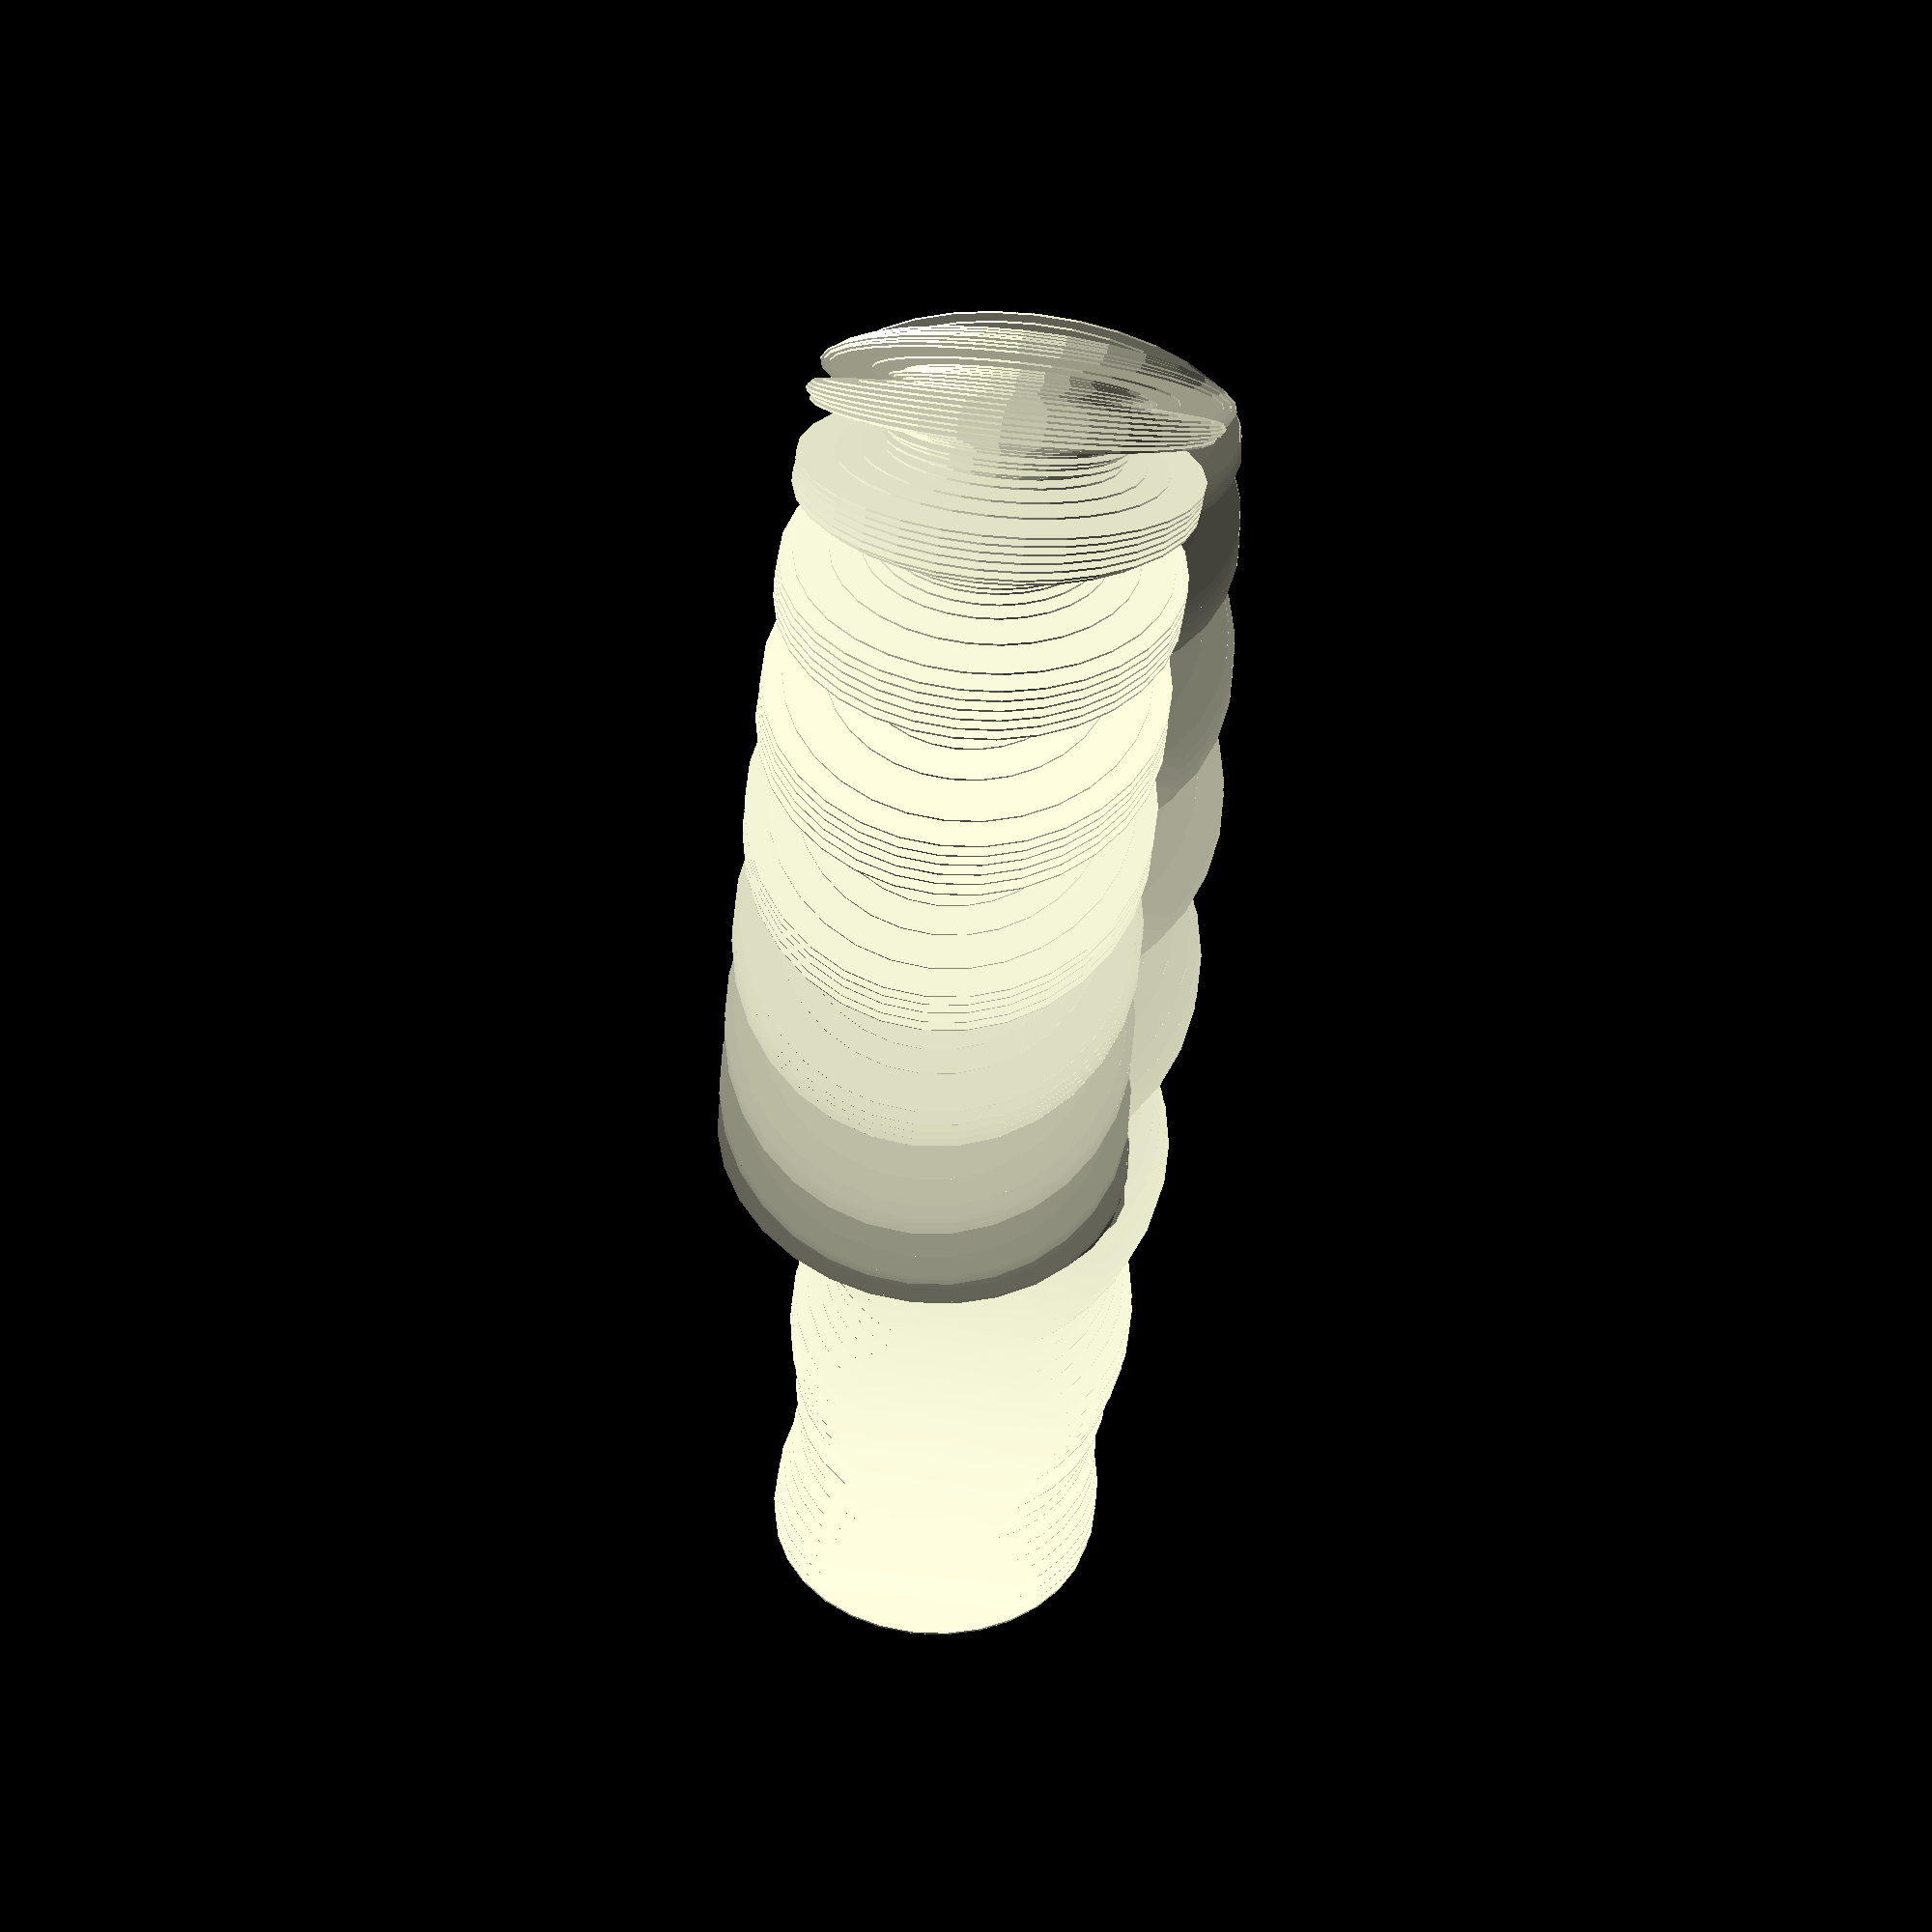
<openscad>


translate(v = [0, 0, 0]) {
	union() {
		rotate(a = 0.0000000000, v = [0, 1, 0]) {
			translate(v = [0, 0, 0.0000000000]) {
				cylinder(h = 0.5000000000, r = 36.1920641476, center = true);
			}
		}
		rotate(a = 1.0000000000, v = [0, 1, 0]) {
			translate(v = [0, 0, 0.5000000000]) {
				cylinder(h = 0.5000000000, r = 36.5144392636, center = true);
			}
		}
		rotate(a = 2.0000000000, v = [0, 1, 0]) {
			translate(v = [0, 0, 1.0000000000]) {
				cylinder(h = 0.5000000000, r = 36.8190022839, center = true);
			}
		}
		rotate(a = 3.0000000000, v = [0, 1, 0]) {
			translate(v = [0, 0, 1.5000000000]) {
				cylinder(h = 0.5000000000, r = 36.4299700549, center = true);
			}
		}
		rotate(a = 4.0000000000, v = [0, 1, 0]) {
			translate(v = [0, 0, 2.0000000000]) {
				cylinder(h = 0.5000000000, r = 36.5824714476, center = true);
			}
		}
		rotate(a = 5.0000000000, v = [0, 1, 0]) {
			translate(v = [0, 0, 2.5000000000]) {
				cylinder(h = 0.5000000000, r = 36.5610386722, center = true);
			}
		}
		rotate(a = 6.0000000000, v = [0, 1, 0]) {
			translate(v = [0, 0, 3.0000000000]) {
				cylinder(h = 0.5000000000, r = 36.2197879210, center = true);
			}
		}
		rotate(a = 7.0000000000, v = [0, 1, 0]) {
			translate(v = [0, 0, 3.5000000000]) {
				cylinder(h = 0.5000000000, r = 36.2172251302, center = true);
			}
		}
		rotate(a = 8.0000000000, v = [0, 1, 0]) {
			translate(v = [0, 0, 4.0000000000]) {
				cylinder(h = 0.5000000000, r = 36.0900536533, center = true);
			}
		}
		rotate(a = 9.0000000000, v = [0, 1, 0]) {
			translate(v = [0, 0, 4.5000000000]) {
				cylinder(h = 0.5000000000, r = 36.0110742041, center = true);
			}
		}
		rotate(a = 10.0000000000, v = [0, 1, 0]) {
			translate(v = [0, 0, 5.0000000000]) {
				cylinder(h = 0.5000000000, r = 35.5018641656, center = true);
			}
		}
		rotate(a = 11.0000000000, v = [0, 1, 0]) {
			translate(v = [0, 0, 5.5000000000]) {
				cylinder(h = 0.5000000000, r = 35.7253536863, center = true);
			}
		}
		rotate(a = 12.0000000000, v = [0, 1, 0]) {
			translate(v = [0, 0, 6.0000000000]) {
				cylinder(h = 0.5000000000, r = 35.6325690212, center = true);
			}
		}
		rotate(a = 13.0000000000, v = [0, 1, 0]) {
			translate(v = [0, 0, 6.5000000000]) {
				cylinder(h = 0.5000000000, r = 35.7792270092, center = true);
			}
		}
		rotate(a = 14.0000000000, v = [0, 1, 0]) {
			translate(v = [0, 0, 7.0000000000]) {
				cylinder(h = 0.5000000000, r = 36.2419449813, center = true);
			}
		}
		rotate(a = 15.0000000000, v = [0, 1, 0]) {
			translate(v = [0, 0, 7.5000000000]) {
				cylinder(h = 0.5000000000, r = 36.3396042970, center = true);
			}
		}
		rotate(a = 16.0000000000, v = [0, 1, 0]) {
			translate(v = [0, 0, 8.0000000000]) {
				cylinder(h = 0.5000000000, r = 37.1438654763, center = true);
			}
		}
		rotate(a = 17.0000000000, v = [0, 1, 0]) {
			translate(v = [0, 0, 8.5000000000]) {
				cylinder(h = 0.5000000000, r = 37.1700856891, center = true);
			}
		}
		rotate(a = 18.0000000000, v = [0, 1, 0]) {
			translate(v = [0, 0, 9.0000000000]) {
				cylinder(h = 0.5000000000, r = 37.2297410580, center = true);
			}
		}
		rotate(a = 19.0000000000, v = [0, 1, 0]) {
			translate(v = [0, 0, 9.5000000000]) {
				cylinder(h = 0.5000000000, r = 36.8699637258, center = true);
			}
		}
		rotate(a = 20.0000000000, v = [0, 1, 0]) {
			translate(v = [0, 0, 10.0000000000]) {
				cylinder(h = 0.5000000000, r = 36.4357361604, center = true);
			}
		}
		rotate(a = 21.0000000000, v = [0, 1, 0]) {
			translate(v = [0, 0, 10.5000000000]) {
				cylinder(h = 0.5000000000, r = 36.0698218458, center = true);
			}
		}
		rotate(a = 22.0000000000, v = [0, 1, 0]) {
			translate(v = [0, 0, 11.0000000000]) {
				cylinder(h = 0.5000000000, r = 35.5201688182, center = true);
			}
		}
		rotate(a = 23.0000000000, v = [0, 1, 0]) {
			translate(v = [0, 0, 11.5000000000]) {
				cylinder(h = 0.5000000000, r = 35.4422823567, center = true);
			}
		}
		rotate(a = 24.0000000000, v = [0, 1, 0]) {
			translate(v = [0, 0, 12.0000000000]) {
				cylinder(h = 0.5000000000, r = 35.2743088644, center = true);
			}
		}
		rotate(a = 25.0000000000, v = [0, 1, 0]) {
			translate(v = [0, 0, 12.5000000000]) {
				cylinder(h = 0.5000000000, r = 35.4073935882, center = true);
			}
		}
		rotate(a = 26.0000000000, v = [0, 1, 0]) {
			translate(v = [0, 0, 13.0000000000]) {
				cylinder(h = 0.5000000000, r = 35.9319515556, center = true);
			}
		}
		rotate(a = 27.0000000000, v = [0, 1, 0]) {
			translate(v = [0, 0, 13.5000000000]) {
				cylinder(h = 0.5000000000, r = 34.6541122416, center = true);
			}
		}
		rotate(a = 28.0000000000, v = [0, 1, 0]) {
			translate(v = [0, 0, 14.0000000000]) {
				cylinder(h = 0.5000000000, r = 35.6450239361, center = true);
			}
		}
		rotate(a = 29.0000000000, v = [0, 1, 0]) {
			translate(v = [0, 0, 14.5000000000]) {
				cylinder(h = 0.5000000000, r = 37.6400462257, center = true);
			}
		}
		rotate(a = 30.0000000000, v = [0, 1, 0]) {
			translate(v = [0, 0, 15.0000000000]) {
				cylinder(h = 0.5000000000, r = 38.2042175956, center = true);
			}
		}
		rotate(a = 31.0000000000, v = [0, 1, 0]) {
			translate(v = [0, 0, 15.5000000000]) {
				cylinder(h = 0.5000000000, r = 38.3790789013, center = true);
			}
		}
		rotate(a = 32.0000000000, v = [0, 1, 0]) {
			translate(v = [0, 0, 16.0000000000]) {
				cylinder(h = 0.5000000000, r = 37.6812674650, center = true);
			}
		}
		rotate(a = 33.0000000000, v = [0, 1, 0]) {
			translate(v = [0, 0, 16.5000000000]) {
				cylinder(h = 0.5000000000, r = 37.4162145060, center = true);
			}
		}
		rotate(a = 34.0000000000, v = [0, 1, 0]) {
			translate(v = [0, 0, 17.0000000000]) {
				cylinder(h = 0.5000000000, r = 37.1191610060, center = true);
			}
		}
		rotate(a = 35.0000000000, v = [0, 1, 0]) {
			translate(v = [0, 0, 17.5000000000]) {
				cylinder(h = 0.5000000000, r = 36.3251211953, center = true);
			}
		}
		rotate(a = 36.0000000000, v = [0, 1, 0]) {
			translate(v = [0, 0, 18.0000000000]) {
				cylinder(h = 0.5000000000, r = 35.2032153268, center = true);
			}
		}
		rotate(a = 37.0000000000, v = [0, 1, 0]) {
			translate(v = [0, 0, 18.5000000000]) {
				cylinder(h = 0.5000000000, r = 34.4902486834, center = true);
			}
		}
		rotate(a = 38.0000000000, v = [0, 1, 0]) {
			translate(v = [0, 0, 19.0000000000]) {
				cylinder(h = 0.5000000000, r = 33.8853723404, center = true);
			}
		}
		rotate(a = 39.0000000000, v = [0, 1, 0]) {
			translate(v = [0, 0, 19.5000000000]) {
				cylinder(h = 0.5000000000, r = 35.4649741612, center = true);
			}
		}
		rotate(a = 40.0000000000, v = [0, 1, 0]) {
			translate(v = [0, 0, 20.0000000000]) {
				cylinder(h = 0.5000000000, r = 36.6922755675, center = true);
			}
		}
		rotate(a = 41.0000000000, v = [0, 1, 0]) {
			translate(v = [0, 0, 20.5000000000]) {
				cylinder(h = 0.5000000000, r = 36.3922496124, center = true);
			}
		}
		rotate(a = 42.0000000000, v = [0, 1, 0]) {
			translate(v = [0, 0, 21.0000000000]) {
				cylinder(h = 0.5000000000, r = 37.0497522048, center = true);
			}
		}
		rotate(a = 43.0000000000, v = [0, 1, 0]) {
			translate(v = [0, 0, 21.5000000000]) {
				cylinder(h = 0.5000000000, r = 38.2677410236, center = true);
			}
		}
		rotate(a = 44.0000000000, v = [0, 1, 0]) {
			translate(v = [0, 0, 22.0000000000]) {
				cylinder(h = 0.5000000000, r = 38.8870476259, center = true);
			}
		}
		rotate(a = 45.0000000000, v = [0, 1, 0]) {
			translate(v = [0, 0, 22.5000000000]) {
				cylinder(h = 0.5000000000, r = 39.3034953561, center = true);
			}
		}
		rotate(a = 46.0000000000, v = [0, 1, 0]) {
			translate(v = [0, 0, 23.0000000000]) {
				cylinder(h = 0.5000000000, r = 38.7123237118, center = true);
			}
		}
		rotate(a = 47.0000000000, v = [0, 1, 0]) {
			translate(v = [0, 0, 23.5000000000]) {
				cylinder(h = 0.5000000000, r = 38.4747111973, center = true);
			}
		}
		rotate(a = 48.0000000000, v = [0, 1, 0]) {
			translate(v = [0, 0, 24.0000000000]) {
				cylinder(h = 0.5000000000, r = 37.3394463756, center = true);
			}
		}
		rotate(a = 49.0000000000, v = [0, 1, 0]) {
			translate(v = [0, 0, 24.5000000000]) {
				cylinder(h = 0.5000000000, r = 38.1037011287, center = true);
			}
		}
		rotate(a = 50.0000000000, v = [0, 1, 0]) {
			translate(v = [0, 0, 25.0000000000]) {
				cylinder(h = 0.5000000000, r = 32.7782965768, center = true);
			}
		}
		rotate(a = 51.0000000000, v = [0, 1, 0]) {
			translate(v = [0, 0, 25.5000000000]) {
				cylinder(h = 0.5000000000, r = 35.7715826713, center = true);
			}
		}
		rotate(a = 52.0000000000, v = [0, 1, 0]) {
			translate(v = [0, 0, 26.0000000000]) {
				cylinder(h = 0.5000000000, r = 33.4680808769, center = true);
			}
		}
		rotate(a = 53.0000000000, v = [0, 1, 0]) {
			translate(v = [0, 0, 26.5000000000]) {
				cylinder(h = 0.5000000000, r = 33.8046624287, center = true);
			}
		}
		rotate(a = 54.0000000000, v = [0, 1, 0]) {
			translate(v = [0, 0, 27.0000000000]) {
				cylinder(h = 0.5000000000, r = 34.4843632600, center = true);
			}
		}
		rotate(a = 55.0000000000, v = [0, 1, 0]) {
			translate(v = [0, 0, 27.5000000000]) {
				cylinder(h = 0.5000000000, r = 36.9545337678, center = true);
			}
		}
		rotate(a = 56.0000000000, v = [0, 1, 0]) {
			translate(v = [0, 0, 28.0000000000]) {
				cylinder(h = 0.5000000000, r = 36.2367662216, center = true);
			}
		}
		rotate(a = 57.0000000000, v = [0, 1, 0]) {
			translate(v = [0, 0, 28.5000000000]) {
				cylinder(h = 0.5000000000, r = 40.4468885408, center = true);
			}
		}
		rotate(a = 58.0000000000, v = [0, 1, 0]) {
			translate(v = [0, 0, 29.0000000000]) {
				cylinder(h = 0.5000000000, r = 40.2756559926, center = true);
			}
		}
		rotate(a = 59.0000000000, v = [0, 1, 0]) {
			translate(v = [0, 0, 29.5000000000]) {
				cylinder(h = 0.5000000000, r = 37.9172269107, center = true);
			}
		}
		rotate(a = 60.0000000000, v = [0, 1, 0]) {
			translate(v = [0, 0, 30.0000000000]) {
				cylinder(h = 0.5000000000, r = 39.6778213385, center = true);
			}
		}
		rotate(a = 61.0000000000, v = [0, 1, 0]) {
			translate(v = [0, 0, 30.5000000000]) {
				cylinder(h = 0.5000000000, r = 36.8909824465, center = true);
			}
		}
		rotate(a = 62.0000000000, v = [0, 1, 0]) {
			translate(v = [0, 0, 31.0000000000]) {
				cylinder(h = 0.5000000000, r = 37.4976783225, center = true);
			}
		}
		rotate(a = 63.0000000000, v = [0, 1, 0]) {
			translate(v = [0, 0, 31.5000000000]) {
				cylinder(h = 0.5000000000, r = 35.8991793420, center = true);
			}
		}
		rotate(a = 64.0000000000, v = [0, 1, 0]) {
			translate(v = [0, 0, 32.0000000000]) {
				cylinder(h = 0.5000000000, r = 35.9771588878, center = true);
			}
		}
		rotate(a = 65.0000000000, v = [0, 1, 0]) {
			translate(v = [0, 0, 32.5000000000]) {
				cylinder(h = 0.5000000000, r = 34.7080776448, center = true);
			}
		}
		rotate(a = 66.0000000000, v = [0, 1, 0]) {
			translate(v = [0, 0, 33.0000000000]) {
				cylinder(h = 0.5000000000, r = 34.4345086035, center = true);
			}
		}
		rotate(a = 67.0000000000, v = [0, 1, 0]) {
			translate(v = [0, 0, 33.5000000000]) {
				cylinder(h = 0.5000000000, r = 36.4753772582, center = true);
			}
		}
		rotate(a = 68.0000000000, v = [0, 1, 0]) {
			translate(v = [0, 0, 34.0000000000]) {
				cylinder(h = 0.5000000000, r = 36.9431474925, center = true);
			}
		}
		rotate(a = 69.0000000000, v = [0, 1, 0]) {
			translate(v = [0, 0, 34.5000000000]) {
				cylinder(h = 0.5000000000, r = 39.2496571303, center = true);
			}
		}
		rotate(a = 70.0000000000, v = [0, 1, 0]) {
			translate(v = [0, 0, 35.0000000000]) {
				cylinder(h = 0.5000000000, r = 41.7015889529, center = true);
			}
		}
		rotate(a = 71.0000000000, v = [0, 1, 0]) {
			translate(v = [0, 0, 35.5000000000]) {
				cylinder(h = 0.5000000000, r = 41.4608544067, center = true);
			}
		}
		rotate(a = 72.0000000000, v = [0, 1, 0]) {
			translate(v = [0, 0, 36.0000000000]) {
				cylinder(h = 0.5000000000, r = 41.0473397804, center = true);
			}
		}
		rotate(a = 73.0000000000, v = [0, 1, 0]) {
			translate(v = [0, 0, 36.5000000000]) {
				cylinder(h = 0.5000000000, r = 40.2240988998, center = true);
			}
		}
		rotate(a = 74.0000000000, v = [0, 1, 0]) {
			translate(v = [0, 0, 37.0000000000]) {
				cylinder(h = 0.5000000000, r = 38.6380048160, center = true);
			}
		}
		rotate(a = 75.0000000000, v = [0, 1, 0]) {
			translate(v = [0, 0, 37.5000000000]) {
				cylinder(h = 0.5000000000, r = 36.9925325937, center = true);
			}
		}
		rotate(a = 76.0000000000, v = [0, 1, 0]) {
			translate(v = [0, 0, 38.0000000000]) {
				cylinder(h = 0.5000000000, r = 34.9639388731, center = true);
			}
		}
		rotate(a = 77.0000000000, v = [0, 1, 0]) {
			translate(v = [0, 0, 38.5000000000]) {
				cylinder(h = 0.5000000000, r = 33.9714066240, center = true);
			}
		}
		rotate(a = 78.0000000000, v = [0, 1, 0]) {
			translate(v = [0, 0, 39.0000000000]) {
				cylinder(h = 0.5000000000, r = 32.3890735029, center = true);
			}
		}
		rotate(a = 79.0000000000, v = [0, 1, 0]) {
			translate(v = [0, 0, 39.5000000000]) {
				cylinder(h = 0.5000000000, r = 32.3982537971, center = true);
			}
		}
		rotate(a = 80.0000000000, v = [0, 1, 0]) {
			translate(v = [0, 0, 40.0000000000]) {
				cylinder(h = 0.5000000000, r = 32.0281467284, center = true);
			}
		}
		rotate(a = 81.0000000000, v = [0, 1, 0]) {
			translate(v = [0, 0, 40.5000000000]) {
				cylinder(h = 0.5000000000, r = 33.9277185072, center = true);
			}
		}
		rotate(a = 82.0000000000, v = [0, 1, 0]) {
			translate(v = [0, 0, 41.0000000000]) {
				cylinder(h = 0.5000000000, r = 38.3292973178, center = true);
			}
		}
		rotate(a = 83.0000000000, v = [0, 1, 0]) {
			translate(v = [0, 0, 41.5000000000]) {
				cylinder(h = 0.5000000000, r = 39.5293991338, center = true);
			}
		}
		rotate(a = 84.0000000000, v = [0, 1, 0]) {
			translate(v = [0, 0, 42.0000000000]) {
				cylinder(h = 0.5000000000, r = 42.1461925398, center = true);
			}
		}
		rotate(a = 85.0000000000, v = [0, 1, 0]) {
			translate(v = [0, 0, 42.5000000000]) {
				cylinder(h = 0.5000000000, r = 42.4710620667, center = true);
			}
		}
		rotate(a = 86.0000000000, v = [0, 1, 0]) {
			translate(v = [0, 0, 43.0000000000]) {
				cylinder(h = 0.5000000000, r = 42.8884000666, center = true);
			}
		}
		rotate(a = 87.0000000000, v = [0, 1, 0]) {
			translate(v = [0, 0, 43.5000000000]) {
				cylinder(h = 0.5000000000, r = 41.3379030329, center = true);
			}
		}
		rotate(a = 88.0000000000, v = [0, 1, 0]) {
			translate(v = [0, 0, 44.0000000000]) {
				cylinder(h = 0.5000000000, r = 40.3246534410, center = true);
			}
		}
		rotate(a = 89.0000000000, v = [0, 1, 0]) {
			translate(v = [0, 0, 44.5000000000]) {
				cylinder(h = 0.5000000000, r = 38.3093789839, center = true);
			}
		}
		rotate(a = 90.0000000000, v = [0, 1, 0]) {
			translate(v = [0, 0, 45.0000000000]) {
				cylinder(h = 0.5000000000, r = 35.5151874588, center = true);
			}
		}
		rotate(a = 91.0000000000, v = [0, 1, 0]) {
			translate(v = [0, 0, 45.5000000000]) {
				cylinder(h = 0.5000000000, r = 33.2398648224, center = true);
			}
		}
		rotate(a = 92.0000000000, v = [0, 1, 0]) {
			translate(v = [0, 0, 46.0000000000]) {
				cylinder(h = 0.5000000000, r = 32.1374081955, center = true);
			}
		}
		rotate(a = 93.0000000000, v = [0, 1, 0]) {
			translate(v = [0, 0, 46.5000000000]) {
				cylinder(h = 0.5000000000, r = 32.5103516834, center = true);
			}
		}
		rotate(a = 94.0000000000, v = [0, 1, 0]) {
			translate(v = [0, 0, 47.0000000000]) {
				cylinder(h = 0.5000000000, r = 33.3371941126, center = true);
			}
		}
		rotate(a = 95.0000000000, v = [0, 1, 0]) {
			translate(v = [0, 0, 47.5000000000]) {
				cylinder(h = 0.5000000000, r = 36.7525448551, center = true);
			}
		}
		rotate(a = 96.0000000000, v = [0, 1, 0]) {
			translate(v = [0, 0, 48.0000000000]) {
				cylinder(h = 0.5000000000, r = 38.0053637770, center = true);
			}
		}
		rotate(a = 97.0000000000, v = [0, 1, 0]) {
			translate(v = [0, 0, 48.5000000000]) {
				cylinder(h = 0.5000000000, r = 42.2397241671, center = true);
			}
		}
		rotate(a = 98.0000000000, v = [0, 1, 0]) {
			translate(v = [0, 0, 49.0000000000]) {
				cylinder(h = 0.5000000000, r = 44.7767866537, center = true);
			}
		}
		rotate(a = 99.0000000000, v = [0, 1, 0]) {
			translate(v = [0, 0, 49.5000000000]) {
				cylinder(h = 0.5000000000, r = 45.5074733250, center = true);
			}
		}
		rotate(a = 100.0000000000, v = [0, 1, 0]) {
			translate(v = [0, 0, 50.0000000000]) {
				cylinder(h = 0.5000000000, r = 45.6102432997, center = true);
			}
		}
		rotate(a = 101.0000000000, v = [0, 1, 0]) {
			translate(v = [0, 0, 50.5000000000]) {
				cylinder(h = 0.5000000000, r = 42.8088474938, center = true);
			}
		}
		rotate(a = 102.0000000000, v = [0, 1, 0]) {
			translate(v = [0, 0, 51.0000000000]) {
				cylinder(h = 0.5000000000, r = 41.2508224050, center = true);
			}
		}
		rotate(a = 103.0000000000, v = [0, 1, 0]) {
			translate(v = [0, 0, 51.5000000000]) {
				cylinder(h = 0.5000000000, r = 37.3451888551, center = true);
			}
		}
		rotate(a = 104.0000000000, v = [0, 1, 0]) {
			translate(v = [0, 0, 52.0000000000]) {
				cylinder(h = 0.5000000000, r = 33.9203410650, center = true);
			}
		}
		rotate(a = 105.0000000000, v = [0, 1, 0]) {
			translate(v = [0, 0, 52.5000000000]) {
				cylinder(h = 0.5000000000, r = 32.1246651974, center = true);
			}
		}
		rotate(a = 106.0000000000, v = [0, 1, 0]) {
			translate(v = [0, 0, 53.0000000000]) {
				cylinder(h = 0.5000000000, r = 31.0065086088, center = true);
			}
		}
		rotate(a = 107.0000000000, v = [0, 1, 0]) {
			translate(v = [0, 0, 53.5000000000]) {
				cylinder(h = 0.5000000000, r = 31.6765942433, center = true);
			}
		}
		rotate(a = 108.0000000000, v = [0, 1, 0]) {
			translate(v = [0, 0, 54.0000000000]) {
				cylinder(h = 0.5000000000, r = 34.0411011063, center = true);
			}
		}
		rotate(a = 109.0000000000, v = [0, 1, 0]) {
			translate(v = [0, 0, 54.5000000000]) {
				cylinder(h = 0.5000000000, r = 36.9792434308, center = true);
			}
		}
		rotate(a = 110.0000000000, v = [0, 1, 0]) {
			translate(v = [0, 0, 55.0000000000]) {
				cylinder(h = 0.5000000000, r = 39.9956720441, center = true);
			}
		}
		rotate(a = 111.0000000000, v = [0, 1, 0]) {
			translate(v = [0, 0, 55.5000000000]) {
				cylinder(h = 0.5000000000, r = 42.6554542147, center = true);
			}
		}
		rotate(a = 112.0000000000, v = [0, 1, 0]) {
			translate(v = [0, 0, 56.0000000000]) {
				cylinder(h = 0.5000000000, r = 47.0075813937, center = true);
			}
		}
		rotate(a = 113.0000000000, v = [0, 1, 0]) {
			translate(v = [0, 0, 56.5000000000]) {
				cylinder(h = 0.5000000000, r = 47.2305678711, center = true);
			}
		}
		rotate(a = 114.0000000000, v = [0, 1, 0]) {
			translate(v = [0, 0, 57.0000000000]) {
				cylinder(h = 0.5000000000, r = 47.2552268848, center = true);
			}
		}
		rotate(a = 115.0000000000, v = [0, 1, 0]) {
			translate(v = [0, 0, 57.5000000000]) {
				cylinder(h = 0.5000000000, r = 44.1725337156, center = true);
			}
		}
		rotate(a = 116.0000000000, v = [0, 1, 0]) {
			translate(v = [0, 0, 58.0000000000]) {
				cylinder(h = 0.5000000000, r = 40.0336179277, center = true);
			}
		}
		rotate(a = 117.0000000000, v = [0, 1, 0]) {
			translate(v = [0, 0, 58.5000000000]) {
				cylinder(h = 0.5000000000, r = 36.3210265036, center = true);
			}
		}
		rotate(a = 118.0000000000, v = [0, 1, 0]) {
			translate(v = [0, 0, 59.0000000000]) {
				cylinder(h = 0.5000000000, r = 33.2246518292, center = true);
			}
		}
		rotate(a = 119.0000000000, v = [0, 1, 0]) {
			translate(v = [0, 0, 59.5000000000]) {
				cylinder(h = 0.5000000000, r = 30.7050385056, center = true);
			}
		}
		rotate(a = 120.0000000000, v = [0, 1, 0]) {
			translate(v = [0, 0, 60.0000000000]) {
				cylinder(h = 0.5000000000, r = 30.3140440570, center = true);
			}
		}
		rotate(a = 121.0000000000, v = [0, 1, 0]) {
			translate(v = [0, 0, 60.5000000000]) {
				cylinder(h = 0.5000000000, r = 31.6484756799, center = true);
			}
		}
		rotate(a = 122.0000000000, v = [0, 1, 0]) {
			translate(v = [0, 0, 61.0000000000]) {
				cylinder(h = 0.5000000000, r = 34.3007023544, center = true);
			}
		}
		rotate(a = 123.0000000000, v = [0, 1, 0]) {
			translate(v = [0, 0, 61.5000000000]) {
				cylinder(h = 0.5000000000, r = 37.5869614985, center = true);
			}
		}
		rotate(a = 124.0000000000, v = [0, 1, 0]) {
			translate(v = [0, 0, 62.0000000000]) {
				cylinder(h = 0.5000000000, r = 40.2931226833, center = true);
			}
		}
		rotate(a = 125.0000000000, v = [0, 1, 0]) {
			translate(v = [0, 0, 62.5000000000]) {
				cylinder(h = 0.5000000000, r = 45.8630563929, center = true);
			}
		}
		rotate(a = 126.0000000000, v = [0, 1, 0]) {
			translate(v = [0, 0, 63.0000000000]) {
				cylinder(h = 0.5000000000, r = 46.7911694940, center = true);
			}
		}
		rotate(a = 127.0000000000, v = [0, 1, 0]) {
			translate(v = [0, 0, 63.5000000000]) {
				cylinder(h = 0.5000000000, r = 47.1043363567, center = true);
			}
		}
		rotate(a = 128.0000000000, v = [0, 1, 0]) {
			translate(v = [0, 0, 64.0000000000]) {
				cylinder(h = 0.5000000000, r = 45.6478695637, center = true);
			}
		}
		rotate(a = 129.0000000000, v = [0, 1, 0]) {
			translate(v = [0, 0, 64.5000000000]) {
				cylinder(h = 0.5000000000, r = 42.4572048964, center = true);
			}
		}
		rotate(a = 130.0000000000, v = [0, 1, 0]) {
			translate(v = [0, 0, 65.0000000000]) {
				cylinder(h = 0.5000000000, r = 38.5151920931, center = true);
			}
		}
		rotate(a = 131.0000000000, v = [0, 1, 0]) {
			translate(v = [0, 0, 65.5000000000]) {
				cylinder(h = 0.5000000000, r = 36.0244865906, center = true);
			}
		}
		rotate(a = 132.0000000000, v = [0, 1, 0]) {
			translate(v = [0, 0, 66.0000000000]) {
				cylinder(h = 0.5000000000, r = 33.6421713813, center = true);
			}
		}
		rotate(a = 133.0000000000, v = [0, 1, 0]) {
			translate(v = [0, 0, 66.5000000000]) {
				cylinder(h = 0.5000000000, r = 30.8164133720, center = true);
			}
		}
		rotate(a = 134.0000000000, v = [0, 1, 0]) {
			translate(v = [0, 0, 67.0000000000]) {
				cylinder(h = 0.5000000000, r = 32.4068280860, center = true);
			}
		}
		rotate(a = 135.0000000000, v = [0, 1, 0]) {
			translate(v = [0, 0, 67.5000000000]) {
				cylinder(h = 0.5000000000, r = 34.1064187862, center = true);
			}
		}
		rotate(a = 136.0000000000, v = [0, 1, 0]) {
			translate(v = [0, 0, 68.0000000000]) {
				cylinder(h = 0.5000000000, r = 35.6315664945, center = true);
			}
		}
		rotate(a = 137.0000000000, v = [0, 1, 0]) {
			translate(v = [0, 0, 68.5000000000]) {
				cylinder(h = 0.5000000000, r = 38.8154773791, center = true);
			}
		}
		rotate(a = 138.0000000000, v = [0, 1, 0]) {
			translate(v = [0, 0, 69.0000000000]) {
				cylinder(h = 0.5000000000, r = 44.9161043223, center = true);
			}
		}
		rotate(a = 139.0000000000, v = [0, 1, 0]) {
			translate(v = [0, 0, 69.5000000000]) {
				cylinder(h = 0.5000000000, r = 47.5567805610, center = true);
			}
		}
		rotate(a = 140.0000000000, v = [0, 1, 0]) {
			translate(v = [0, 0, 70.0000000000]) {
				cylinder(h = 0.5000000000, r = 49.1348591650, center = true);
			}
		}
		rotate(a = 141.0000000000, v = [0, 1, 0]) {
			translate(v = [0, 0, 70.5000000000]) {
				cylinder(h = 0.5000000000, r = 48.8387551774, center = true);
			}
		}
		rotate(a = 142.0000000000, v = [0, 1, 0]) {
			translate(v = [0, 0, 71.0000000000]) {
				cylinder(h = 0.5000000000, r = 45.3055732495, center = true);
			}
		}
		rotate(a = 143.0000000000, v = [0, 1, 0]) {
			translate(v = [0, 0, 71.5000000000]) {
				cylinder(h = 0.5000000000, r = 39.7654080305, center = true);
			}
		}
		rotate(a = 144.0000000000, v = [0, 1, 0]) {
			translate(v = [0, 0, 72.0000000000]) {
				cylinder(h = 0.5000000000, r = 37.3738882488, center = true);
			}
		}
		rotate(a = 145.0000000000, v = [0, 1, 0]) {
			translate(v = [0, 0, 72.5000000000]) {
				cylinder(h = 0.5000000000, r = 33.0854055649, center = true);
			}
		}
		rotate(a = 146.0000000000, v = [0, 1, 0]) {
			translate(v = [0, 0, 73.0000000000]) {
				cylinder(h = 0.5000000000, r = 29.5883862473, center = true);
			}
		}
		rotate(a = 147.0000000000, v = [0, 1, 0]) {
			translate(v = [0, 0, 73.5000000000]) {
				cylinder(h = 0.5000000000, r = 27.7194111302, center = true);
			}
		}
		rotate(a = 148.0000000000, v = [0, 1, 0]) {
			translate(v = [0, 0, 74.0000000000]) {
				cylinder(h = 0.5000000000, r = 28.3262311897, center = true);
			}
		}
		rotate(a = 149.0000000000, v = [0, 1, 0]) {
			translate(v = [0, 0, 74.5000000000]) {
				cylinder(h = 0.5000000000, r = 32.2547072727, center = true);
			}
		}
		rotate(a = 150.0000000000, v = [0, 1, 0]) {
			translate(v = [0, 0, 75.0000000000]) {
				cylinder(h = 0.5000000000, r = 43.6083799504, center = true);
			}
		}
		rotate(a = 151.0000000000, v = [0, 1, 0]) {
			translate(v = [0, 0, 75.5000000000]) {
				cylinder(h = 0.5000000000, r = 48.6850067434, center = true);
			}
		}
		rotate(a = 152.0000000000, v = [0, 1, 0]) {
			translate(v = [0, 0, 76.0000000000]) {
				cylinder(h = 0.5000000000, r = 48.9350700341, center = true);
			}
		}
		rotate(a = 153.0000000000, v = [0, 1, 0]) {
			translate(v = [0, 0, 76.5000000000]) {
				cylinder(h = 0.5000000000, r = 48.8658021147, center = true);
			}
		}
		rotate(a = 154.0000000000, v = [0, 1, 0]) {
			translate(v = [0, 0, 77.0000000000]) {
				cylinder(h = 0.5000000000, r = 48.9270731261, center = true);
			}
		}
		rotate(a = 155.0000000000, v = [0, 1, 0]) {
			translate(v = [0, 0, 77.5000000000]) {
				cylinder(h = 0.5000000000, r = 44.4548778968, center = true);
			}
		}
		rotate(a = 156.0000000000, v = [0, 1, 0]) {
			translate(v = [0, 0, 78.0000000000]) {
				cylinder(h = 0.5000000000, r = 39.7034994286, center = true);
			}
		}
		rotate(a = 157.0000000000, v = [0, 1, 0]) {
			translate(v = [0, 0, 78.5000000000]) {
				cylinder(h = 0.5000000000, r = 34.5102159362, center = true);
			}
		}
		rotate(a = 158.0000000000, v = [0, 1, 0]) {
			translate(v = [0, 0, 79.0000000000]) {
				cylinder(h = 0.5000000000, r = 31.0167596783, center = true);
			}
		}
		rotate(a = 159.0000000000, v = [0, 1, 0]) {
			translate(v = [0, 0, 79.5000000000]) {
				cylinder(h = 0.5000000000, r = 30.3556972130, center = true);
			}
		}
		rotate(a = 160.0000000000, v = [0, 1, 0]) {
			translate(v = [0, 0, 80.0000000000]) {
				cylinder(h = 0.5000000000, r = 28.7355057881, center = true);
			}
		}
		rotate(a = 161.0000000000, v = [0, 1, 0]) {
			translate(v = [0, 0, 80.5000000000]) {
				cylinder(h = 0.5000000000, r = 31.0775722023, center = true);
			}
		}
		rotate(a = 162.0000000000, v = [0, 1, 0]) {
			translate(v = [0, 0, 81.0000000000]) {
				cylinder(h = 0.5000000000, r = 33.4170822772, center = true);
			}
		}
		rotate(a = 163.0000000000, v = [0, 1, 0]) {
			translate(v = [0, 0, 81.5000000000]) {
				cylinder(h = 0.5000000000, r = 40.8666992285, center = true);
			}
		}
		rotate(a = 164.0000000000, v = [0, 1, 0]) {
			translate(v = [0, 0, 82.0000000000]) {
				cylinder(h = 0.5000000000, r = 44.9098434381, center = true);
			}
		}
		rotate(a = 165.0000000000, v = [0, 1, 0]) {
			translate(v = [0, 0, 82.5000000000]) {
				cylinder(h = 0.5000000000, r = 48.5905320305, center = true);
			}
		}
		rotate(a = 166.0000000000, v = [0, 1, 0]) {
			translate(v = [0, 0, 83.0000000000]) {
				cylinder(h = 0.5000000000, r = 48.5977389161, center = true);
			}
		}
		rotate(a = 167.0000000000, v = [0, 1, 0]) {
			translate(v = [0, 0, 83.5000000000]) {
				cylinder(h = 0.5000000000, r = 48.5307716944, center = true);
			}
		}
		rotate(a = 168.0000000000, v = [0, 1, 0]) {
			translate(v = [0, 0, 84.0000000000]) {
				cylinder(h = 0.5000000000, r = 48.7158829122, center = true);
			}
		}
		rotate(a = 169.0000000000, v = [0, 1, 0]) {
			translate(v = [0, 0, 84.5000000000]) {
				cylinder(h = 0.5000000000, r = 46.7909694505, center = true);
			}
		}
		rotate(a = 170.0000000000, v = [0, 1, 0]) {
			translate(v = [0, 0, 85.0000000000]) {
				cylinder(h = 0.5000000000, r = 41.7204304708, center = true);
			}
		}
		rotate(a = 171.0000000000, v = [0, 1, 0]) {
			translate(v = [0, 0, 85.5000000000]) {
				cylinder(h = 0.5000000000, r = 35.6255842469, center = true);
			}
		}
		rotate(a = 172.0000000000, v = [0, 1, 0]) {
			translate(v = [0, 0, 86.0000000000]) {
				cylinder(h = 0.5000000000, r = 31.2196543165, center = true);
			}
		}
		rotate(a = 173.0000000000, v = [0, 1, 0]) {
			translate(v = [0, 0, 86.5000000000]) {
				cylinder(h = 0.5000000000, r = 28.7031075260, center = true);
			}
		}
		rotate(a = 174.0000000000, v = [0, 1, 0]) {
			translate(v = [0, 0, 87.0000000000]) {
				cylinder(h = 0.5000000000, r = 28.4856618146, center = true);
			}
		}
		rotate(a = 175.0000000000, v = [0, 1, 0]) {
			translate(v = [0, 0, 87.5000000000]) {
				cylinder(h = 0.5000000000, r = 26.4199841492, center = true);
			}
		}
		rotate(a = 176.0000000000, v = [0, 1, 0]) {
			translate(v = [0, 0, 88.0000000000]) {
				cylinder(h = 0.5000000000, r = 29.6599311026, center = true);
			}
		}
		rotate(a = 177.0000000000, v = [0, 1, 0]) {
			translate(v = [0, 0, 88.5000000000]) {
				cylinder(h = 0.5000000000, r = 33.7975419470, center = true);
			}
		}
		rotate(a = 178.0000000000, v = [0, 1, 0]) {
			translate(v = [0, 0, 89.0000000000]) {
				cylinder(h = 0.5000000000, r = 38.8837818387, center = true);
			}
		}
		rotate(a = 179.0000000000, v = [0, 1, 0]) {
			translate(v = [0, 0, 89.5000000000]) {
				cylinder(h = 0.5000000000, r = 44.2459656162, center = true);
			}
		}
		rotate(a = 180.0000000000, v = [0, 1, 0]) {
			translate(v = [0, 0, 90.0000000000]) {
				cylinder(h = 0.5000000000, r = 48.5795400412, center = true);
			}
		}
		rotate(a = 181.0000000000, v = [0, 1, 0]) {
			translate(v = [0, 0, 90.5000000000]) {
				cylinder(h = 0.5000000000, r = 48.5996533389, center = true);
			}
		}
		rotate(a = 182.0000000000, v = [0, 1, 0]) {
			translate(v = [0, 0, 91.0000000000]) {
				cylinder(h = 0.5000000000, r = 48.6499310843, center = true);
			}
		}
		rotate(a = 183.0000000000, v = [0, 1, 0]) {
			translate(v = [0, 0, 91.5000000000]) {
				cylinder(h = 0.5000000000, r = 48.5631275111, center = true);
			}
		}
		rotate(a = 184.0000000000, v = [0, 1, 0]) {
			translate(v = [0, 0, 92.0000000000]) {
				cylinder(h = 0.5000000000, r = 47.2333123860, center = true);
			}
		}
		rotate(a = 185.0000000000, v = [0, 1, 0]) {
			translate(v = [0, 0, 92.5000000000]) {
				cylinder(h = 0.5000000000, r = 39.8190782475, center = true);
			}
		}
		rotate(a = 186.0000000000, v = [0, 1, 0]) {
			translate(v = [0, 0, 93.0000000000]) {
				cylinder(h = 0.5000000000, r = 35.7589924117, center = true);
			}
		}
		rotate(a = 187.0000000000, v = [0, 1, 0]) {
			translate(v = [0, 0, 93.5000000000]) {
				cylinder(h = 0.5000000000, r = 32.1156669590, center = true);
			}
		}
		rotate(a = 188.0000000000, v = [0, 1, 0]) {
			translate(v = [0, 0, 94.0000000000]) {
				cylinder(h = 0.5000000000, r = 28.6090518174, center = true);
			}
		}
		rotate(a = 189.0000000000, v = [0, 1, 0]) {
			translate(v = [0, 0, 94.5000000000]) {
				cylinder(h = 0.5000000000, r = 26.7445776773, center = true);
			}
		}
		rotate(a = 190.0000000000, v = [0, 1, 0]) {
			translate(v = [0, 0, 95.0000000000]) {
				cylinder(h = 0.5000000000, r = 26.7908280560, center = true);
			}
		}
		rotate(a = 191.0000000000, v = [0, 1, 0]) {
			translate(v = [0, 0, 95.5000000000]) {
				cylinder(h = 0.5000000000, r = 28.3184865159, center = true);
			}
		}
		rotate(a = 192.0000000000, v = [0, 1, 0]) {
			translate(v = [0, 0, 96.0000000000]) {
				cylinder(h = 0.5000000000, r = 31.6447215989, center = true);
			}
		}
		rotate(a = 193.0000000000, v = [0, 1, 0]) {
			translate(v = [0, 0, 96.5000000000]) {
				cylinder(h = 0.5000000000, r = 37.4856495645, center = true);
			}
		}
		rotate(a = 194.0000000000, v = [0, 1, 0]) {
			translate(v = [0, 0, 97.0000000000]) {
				cylinder(h = 0.5000000000, r = 43.6472111972, center = true);
			}
		}
		rotate(a = 195.0000000000, v = [0, 1, 0]) {
			translate(v = [0, 0, 97.5000000000]) {
				cylinder(h = 0.5000000000, r = 48.6140935411, center = true);
			}
		}
		rotate(a = 196.0000000000, v = [0, 1, 0]) {
			translate(v = [0, 0, 98.0000000000]) {
				cylinder(h = 0.5000000000, r = 48.7524715010, center = true);
			}
		}
		rotate(a = 197.0000000000, v = [0, 1, 0]) {
			translate(v = [0, 0, 98.5000000000]) {
				cylinder(h = 0.5000000000, r = 48.5805639707, center = true);
			}
		}
		rotate(a = 198.0000000000, v = [0, 1, 0]) {
			translate(v = [0, 0, 99.0000000000]) {
				cylinder(h = 0.5000000000, r = 48.7682396616, center = true);
			}
		}
		rotate(a = 199.0000000000, v = [0, 1, 0]) {
			translate(v = [0, 0, 99.5000000000]) {
				cylinder(h = 0.5000000000, r = 48.9657926783, center = true);
			}
		}
		rotate(a = 200.0000000000, v = [0, 1, 0]) {
			translate(v = [0, 0, 100.0000000000]) {
				cylinder(h = 0.5000000000, r = 43.9833032868, center = true);
			}
		}
		rotate(a = 201.0000000000, v = [0, 1, 0]) {
			translate(v = [0, 0, 100.5000000000]) {
				cylinder(h = 0.5000000000, r = 37.5810546090, center = true);
			}
		}
		rotate(a = 202.0000000000, v = [0, 1, 0]) {
			translate(v = [0, 0, 101.0000000000]) {
				cylinder(h = 0.5000000000, r = 32.2151770524, center = true);
			}
		}
		rotate(a = 203.0000000000, v = [0, 1, 0]) {
			translate(v = [0, 0, 101.5000000000]) {
				cylinder(h = 0.5000000000, r = 26.3966170096, center = true);
			}
		}
		rotate(a = 204.0000000000, v = [0, 1, 0]) {
			translate(v = [0, 0, 102.0000000000]) {
				cylinder(h = 0.5000000000, r = 26.0787751667, center = true);
			}
		}
		rotate(a = 205.0000000000, v = [0, 1, 0]) {
			translate(v = [0, 0, 102.5000000000]) {
				cylinder(h = 0.5000000000, r = 26.3414395068, center = true);
			}
		}
		rotate(a = 206.0000000000, v = [0, 1, 0]) {
			translate(v = [0, 0, 103.0000000000]) {
				cylinder(h = 0.5000000000, r = 27.5799324252, center = true);
			}
		}
		rotate(a = 207.0000000000, v = [0, 1, 0]) {
			translate(v = [0, 0, 103.5000000000]) {
				cylinder(h = 0.5000000000, r = 26.8662516859, center = true);
			}
		}
		rotate(a = 208.0000000000, v = [0, 1, 0]) {
			translate(v = [0, 0, 104.0000000000]) {
				cylinder(h = 0.5000000000, r = 38.9672621881, center = true);
			}
		}
		rotate(a = 209.0000000000, v = [0, 1, 0]) {
			translate(v = [0, 0, 104.5000000000]) {
				cylinder(h = 0.5000000000, r = 42.6114111133, center = true);
			}
		}
		rotate(a = 210.0000000000, v = [0, 1, 0]) {
			translate(v = [0, 0, 105.0000000000]) {
				cylinder(h = 0.5000000000, r = 48.8179311235, center = true);
			}
		}
		rotate(a = 211.0000000000, v = [0, 1, 0]) {
			translate(v = [0, 0, 105.5000000000]) {
				cylinder(h = 0.5000000000, r = 48.5462146434, center = true);
			}
		}
		rotate(a = 212.0000000000, v = [0, 1, 0]) {
			translate(v = [0, 0, 106.0000000000]) {
				cylinder(h = 0.5000000000, r = 48.6067614462, center = true);
			}
		}
		rotate(a = 213.0000000000, v = [0, 1, 0]) {
			translate(v = [0, 0, 106.5000000000]) {
				cylinder(h = 0.5000000000, r = 48.5667759803, center = true);
			}
		}
		rotate(a = 214.0000000000, v = [0, 1, 0]) {
			translate(v = [0, 0, 107.0000000000]) {
				cylinder(h = 0.5000000000, r = 48.7970559508, center = true);
			}
		}
		rotate(a = 215.0000000000, v = [0, 1, 0]) {
			translate(v = [0, 0, 107.5000000000]) {
				cylinder(h = 0.5000000000, r = 48.7474807751, center = true);
			}
		}
		rotate(a = 216.0000000000, v = [0, 1, 0]) {
			translate(v = [0, 0, 108.0000000000]) {
				cylinder(h = 0.5000000000, r = 44.0349209911, center = true);
			}
		}
		rotate(a = 217.0000000000, v = [0, 1, 0]) {
			translate(v = [0, 0, 108.5000000000]) {
				cylinder(h = 0.5000000000, r = 34.2433295205, center = true);
			}
		}
		rotate(a = 218.0000000000, v = [0, 1, 0]) {
			translate(v = [0, 0, 109.0000000000]) {
				cylinder(h = 0.5000000000, r = 27.4617703122, center = true);
			}
		}
		rotate(a = 219.0000000000, v = [0, 1, 0]) {
			translate(v = [0, 0, 109.5000000000]) {
				cylinder(h = 0.5000000000, r = 26.2290050262, center = true);
			}
		}
		rotate(a = 220.0000000000, v = [0, 1, 0]) {
			translate(v = [0, 0, 110.0000000000]) {
				cylinder(h = 0.5000000000, r = 28.2828804679, center = true);
			}
		}
		rotate(a = 221.0000000000, v = [0, 1, 0]) {
			translate(v = [0, 0, 110.5000000000]) {
				cylinder(h = 0.5000000000, r = 30.1289860047, center = true);
			}
		}
		rotate(a = 222.0000000000, v = [0, 1, 0]) {
			translate(v = [0, 0, 111.0000000000]) {
				cylinder(h = 0.5000000000, r = 27.6565083162, center = true);
			}
		}
		rotate(a = 223.0000000000, v = [0, 1, 0]) {
			translate(v = [0, 0, 111.5000000000]) {
				cylinder(h = 0.5000000000, r = 27.0019241783, center = true);
			}
		}
		rotate(a = 224.0000000000, v = [0, 1, 0]) {
			translate(v = [0, 0, 112.0000000000]) {
				cylinder(h = 0.5000000000, r = 32.5842528205, center = true);
			}
		}
		rotate(a = 225.0000000000, v = [0, 1, 0]) {
			translate(v = [0, 0, 112.5000000000]) {
				cylinder(h = 0.5000000000, r = 40.0054225296, center = true);
			}
		}
		rotate(a = 226.0000000000, v = [0, 1, 0]) {
			translate(v = [0, 0, 113.0000000000]) {
				cylinder(h = 0.5000000000, r = 48.6008607508, center = true);
			}
		}
		rotate(a = 227.0000000000, v = [0, 1, 0]) {
			translate(v = [0, 0, 113.5000000000]) {
				cylinder(h = 0.5000000000, r = 48.7522248345, center = true);
			}
		}
		rotate(a = 228.0000000000, v = [0, 1, 0]) {
			translate(v = [0, 0, 114.0000000000]) {
				cylinder(h = 0.5000000000, r = 48.8668779823, center = true);
			}
		}
		rotate(a = 229.0000000000, v = [0, 1, 0]) {
			translate(v = [0, 0, 114.5000000000]) {
				cylinder(h = 0.5000000000, r = 48.9230554136, center = true);
			}
		}
		rotate(a = 230.0000000000, v = [0, 1, 0]) {
			translate(v = [0, 0, 115.0000000000]) {
				cylinder(h = 0.5000000000, r = 48.7931426958, center = true);
			}
		}
		rotate(a = 231.0000000000, v = [0, 1, 0]) {
			translate(v = [0, 0, 115.5000000000]) {
				cylinder(h = 0.5000000000, r = 48.7238349953, center = true);
			}
		}
		rotate(a = 232.0000000000, v = [0, 1, 0]) {
			translate(v = [0, 0, 116.0000000000]) {
				cylinder(h = 0.5000000000, r = 45.4979999619, center = true);
			}
		}
		rotate(a = 233.0000000000, v = [0, 1, 0]) {
			translate(v = [0, 0, 116.5000000000]) {
				cylinder(h = 0.5000000000, r = 37.1918539835, center = true);
			}
		}
		rotate(a = 234.0000000000, v = [0, 1, 0]) {
			translate(v = [0, 0, 117.0000000000]) {
				cylinder(h = 0.5000000000, r = 29.8542934608, center = true);
			}
		}
		rotate(a = 235.0000000000, v = [0, 1, 0]) {
			translate(v = [0, 0, 117.5000000000]) {
				cylinder(h = 0.5000000000, r = 27.4383615370, center = true);
			}
		}
		rotate(a = 236.0000000000, v = [0, 1, 0]) {
			translate(v = [0, 0, 118.0000000000]) {
				cylinder(h = 0.5000000000, r = 26.0760370572, center = true);
			}
		}
		rotate(a = 237.0000000000, v = [0, 1, 0]) {
			translate(v = [0, 0, 118.5000000000]) {
				cylinder(h = 0.5000000000, r = 27.4785585512, center = true);
			}
		}
		rotate(a = 238.0000000000, v = [0, 1, 0]) {
			translate(v = [0, 0, 119.0000000000]) {
				cylinder(h = 0.5000000000, r = 28.0971778471, center = true);
			}
		}
		rotate(a = 239.0000000000, v = [0, 1, 0]) {
			translate(v = [0, 0, 119.5000000000]) {
				cylinder(h = 0.5000000000, r = 26.4080169547, center = true);
			}
		}
		rotate(a = 240.0000000000, v = [0, 1, 0]) {
			translate(v = [0, 0, 120.0000000000]) {
				cylinder(h = 0.5000000000, r = 32.2255722884, center = true);
			}
		}
		rotate(a = 241.0000000000, v = [0, 1, 0]) {
			translate(v = [0, 0, 120.5000000000]) {
				cylinder(h = 0.5000000000, r = 38.2123810514, center = true);
			}
		}
		rotate(a = 242.0000000000, v = [0, 1, 0]) {
			translate(v = [0, 0, 121.0000000000]) {
				cylinder(h = 0.5000000000, r = 45.8909892640, center = true);
			}
		}
		rotate(a = 243.0000000000, v = [0, 1, 0]) {
			translate(v = [0, 0, 121.5000000000]) {
				cylinder(h = 0.5000000000, r = 48.6183714061, center = true);
			}
		}
		rotate(a = 244.0000000000, v = [0, 1, 0]) {
			translate(v = [0, 0, 122.0000000000]) {
				cylinder(h = 0.5000000000, r = 48.7475796700, center = true);
			}
		}
		rotate(a = 245.0000000000, v = [0, 1, 0]) {
			translate(v = [0, 0, 122.5000000000]) {
				cylinder(h = 0.5000000000, r = 48.6967569453, center = true);
			}
		}
		rotate(a = 246.0000000000, v = [0, 1, 0]) {
			translate(v = [0, 0, 123.0000000000]) {
				cylinder(h = 0.5000000000, r = 48.5504906673, center = true);
			}
		}
		rotate(a = 247.0000000000, v = [0, 1, 0]) {
			translate(v = [0, 0, 123.5000000000]) {
				cylinder(h = 0.5000000000, r = 48.7070633692, center = true);
			}
		}
		rotate(a = 248.0000000000, v = [0, 1, 0]) {
			translate(v = [0, 0, 124.0000000000]) {
				cylinder(h = 0.5000000000, r = 48.8471937735, center = true);
			}
		}
		rotate(a = 249.0000000000, v = [0, 1, 0]) {
			translate(v = [0, 0, 124.5000000000]) {
				cylinder(h = 0.5000000000, r = 40.0183107253, center = true);
			}
		}
		rotate(a = 250.0000000000, v = [0, 1, 0]) {
			translate(v = [0, 0, 125.0000000000]) {
				cylinder(h = 0.5000000000, r = 34.1263544889, center = true);
			}
		}
		rotate(a = 251.0000000000, v = [0, 1, 0]) {
			translate(v = [0, 0, 125.5000000000]) {
				cylinder(h = 0.5000000000, r = 28.4143021424, center = true);
			}
		}
		rotate(a = 252.0000000000, v = [0, 1, 0]) {
			translate(v = [0, 0, 126.0000000000]) {
				cylinder(h = 0.5000000000, r = 25.6143097164, center = true);
			}
		}
		rotate(a = 253.0000000000, v = [0, 1, 0]) {
			translate(v = [0, 0, 126.5000000000]) {
				cylinder(h = 0.5000000000, r = 29.2496733080, center = true);
			}
		}
		rotate(a = 254.0000000000, v = [0, 1, 0]) {
			translate(v = [0, 0, 127.0000000000]) {
				cylinder(h = 0.5000000000, r = 28.0551207333, center = true);
			}
		}
		rotate(a = 255.0000000000, v = [0, 1, 0]) {
			translate(v = [0, 0, 127.5000000000]) {
				cylinder(h = 0.5000000000, r = 29.4534889508, center = true);
			}
		}
		rotate(a = 256.0000000000, v = [0, 1, 0]) {
			translate(v = [0, 0, 128.0000000000]) {
				cylinder(h = 0.5000000000, r = 27.4517766308, center = true);
			}
		}
		rotate(a = 257.0000000000, v = [0, 1, 0]) {
			translate(v = [0, 0, 128.5000000000]) {
				cylinder(h = 0.5000000000, r = 30.5152652014, center = true);
			}
		}
		rotate(a = 258.0000000000, v = [0, 1, 0]) {
			translate(v = [0, 0, 129.0000000000]) {
				cylinder(h = 0.5000000000, r = 34.4561047640, center = true);
			}
		}
		rotate(a = 259.0000000000, v = [0, 1, 0]) {
			translate(v = [0, 0, 129.5000000000]) {
				cylinder(h = 0.5000000000, r = 42.1029803888, center = true);
			}
		}
		rotate(a = 260.0000000000, v = [0, 1, 0]) {
			translate(v = [0, 0, 130.0000000000]) {
				cylinder(h = 0.5000000000, r = 48.5176863133, center = true);
			}
		}
		rotate(a = 261.0000000000, v = [0, 1, 0]) {
			translate(v = [0, 0, 130.5000000000]) {
				cylinder(h = 0.5000000000, r = 48.5400248522, center = true);
			}
		}
		rotate(a = 262.0000000000, v = [0, 1, 0]) {
			translate(v = [0, 0, 131.0000000000]) {
				cylinder(h = 0.5000000000, r = 49.6223409358, center = true);
			}
		}
		rotate(a = 263.0000000000, v = [0, 1, 0]) {
			translate(v = [0, 0, 131.5000000000]) {
				cylinder(h = 0.5000000000, r = 50.0814216699, center = true);
			}
		}
		rotate(a = 264.0000000000, v = [0, 1, 0]) {
			translate(v = [0, 0, 132.0000000000]) {
				cylinder(h = 0.5000000000, r = 49.6505316933, center = true);
			}
		}
		rotate(a = 265.0000000000, v = [0, 1, 0]) {
			translate(v = [0, 0, 132.5000000000]) {
				cylinder(h = 0.5000000000, r = 49.1411594446, center = true);
			}
		}
		rotate(a = 266.0000000000, v = [0, 1, 0]) {
			translate(v = [0, 0, 133.0000000000]) {
				cylinder(h = 0.5000000000, r = 46.6186690990, center = true);
			}
		}
		rotate(a = 267.0000000000, v = [0, 1, 0]) {
			translate(v = [0, 0, 133.5000000000]) {
				cylinder(h = 0.5000000000, r = 38.3163273353, center = true);
			}
		}
		rotate(a = 268.0000000000, v = [0, 1, 0]) {
			translate(v = [0, 0, 134.0000000000]) {
				cylinder(h = 0.5000000000, r = 31.7086980860, center = true);
			}
		}
		rotate(a = 269.0000000000, v = [0, 1, 0]) {
			translate(v = [0, 0, 134.5000000000]) {
				cylinder(h = 0.5000000000, r = 25.6006773381, center = true);
			}
		}
		rotate(a = 270.0000000000, v = [0, 1, 0]) {
			translate(v = [0, 0, 135.0000000000]) {
				cylinder(h = 0.5000000000, r = 28.3904301372, center = true);
			}
		}
		rotate(a = 271.0000000000, v = [0, 1, 0]) {
			translate(v = [0, 0, 135.5000000000]) {
				cylinder(h = 0.5000000000, r = 30.8253836651, center = true);
			}
		}
		rotate(a = 272.0000000000, v = [0, 1, 0]) {
			translate(v = [0, 0, 136.0000000000]) {
				cylinder(h = 0.5000000000, r = 31.9879227514, center = true);
			}
		}
		rotate(a = 273.0000000000, v = [0, 1, 0]) {
			translate(v = [0, 0, 136.5000000000]) {
				cylinder(h = 0.5000000000, r = 30.1722523964, center = true);
			}
		}
		rotate(a = 274.0000000000, v = [0, 1, 0]) {
			translate(v = [0, 0, 137.0000000000]) {
				cylinder(h = 0.5000000000, r = 29.1053983686, center = true);
			}
		}
		rotate(a = 275.0000000000, v = [0, 1, 0]) {
			translate(v = [0, 0, 137.5000000000]) {
				cylinder(h = 0.5000000000, r = 29.2505642136, center = true);
			}
		}
		rotate(a = 276.0000000000, v = [0, 1, 0]) {
			translate(v = [0, 0, 138.0000000000]) {
				cylinder(h = 0.5000000000, r = 36.7752859168, center = true);
			}
		}
		rotate(a = 277.0000000000, v = [0, 1, 0]) {
			translate(v = [0, 0, 138.5000000000]) {
				cylinder(h = 0.5000000000, r = 47.0807717446, center = true);
			}
		}
		rotate(a = 278.0000000000, v = [0, 1, 0]) {
			translate(v = [0, 0, 139.0000000000]) {
				cylinder(h = 0.5000000000, r = 48.6489470934, center = true);
			}
		}
		rotate(a = 279.0000000000, v = [0, 1, 0]) {
			translate(v = [0, 0, 139.5000000000]) {
				cylinder(h = 0.5000000000, r = 48.7137315006, center = true);
			}
		}
		rotate(a = 280.0000000000, v = [0, 1, 0]) {
			translate(v = [0, 0, 140.0000000000]) {
				cylinder(h = 0.5000000000, r = 49.7237270571, center = true);
			}
		}
		rotate(a = 281.0000000000, v = [0, 1, 0]) {
			translate(v = [0, 0, 140.5000000000]) {
				cylinder(h = 0.5000000000, r = 48.8307460046, center = true);
			}
		}
		rotate(a = 282.0000000000, v = [0, 1, 0]) {
			translate(v = [0, 0, 141.0000000000]) {
				cylinder(h = 0.5000000000, r = 48.9873623218, center = true);
			}
		}
		rotate(a = 283.0000000000, v = [0, 1, 0]) {
			translate(v = [0, 0, 141.5000000000]) {
				cylinder(h = 0.5000000000, r = 49.1012591488, center = true);
			}
		}
		rotate(a = 284.0000000000, v = [0, 1, 0]) {
			translate(v = [0, 0, 142.0000000000]) {
				cylinder(h = 0.5000000000, r = 42.7953471298, center = true);
			}
		}
		rotate(a = 285.0000000000, v = [0, 1, 0]) {
			translate(v = [0, 0, 142.5000000000]) {
				cylinder(h = 0.5000000000, r = 35.2551459607, center = true);
			}
		}
		rotate(a = 286.0000000000, v = [0, 1, 0]) {
			translate(v = [0, 0, 143.0000000000]) {
				cylinder(h = 0.5000000000, r = 27.2175074853, center = true);
			}
		}
		rotate(a = 287.0000000000, v = [0, 1, 0]) {
			translate(v = [0, 0, 143.5000000000]) {
				cylinder(h = 0.5000000000, r = 26.9065363668, center = true);
			}
		}
		rotate(a = 288.0000000000, v = [0, 1, 0]) {
			translate(v = [0, 0, 144.0000000000]) {
				cylinder(h = 0.5000000000, r = 30.1024440932, center = true);
			}
		}
		rotate(a = 289.0000000000, v = [0, 1, 0]) {
			translate(v = [0, 0, 144.5000000000]) {
				cylinder(h = 0.5000000000, r = 32.0458038269, center = true);
			}
		}
		rotate(a = 290.0000000000, v = [0, 1, 0]) {
			translate(v = [0, 0, 145.0000000000]) {
				cylinder(h = 0.5000000000, r = 28.8940002580, center = true);
			}
		}
		rotate(a = 291.0000000000, v = [0, 1, 0]) {
			translate(v = [0, 0, 145.5000000000]) {
				cylinder(h = 0.5000000000, r = 26.3169670280, center = true);
			}
		}
		rotate(a = 292.0000000000, v = [0, 1, 0]) {
			translate(v = [0, 0, 146.0000000000]) {
				cylinder(h = 0.5000000000, r = 28.6061783408, center = true);
			}
		}
		rotate(a = 293.0000000000, v = [0, 1, 0]) {
			translate(v = [0, 0, 146.5000000000]) {
				cylinder(h = 0.5000000000, r = 36.0056636419, center = true);
			}
		}
		rotate(a = 294.0000000000, v = [0, 1, 0]) {
			translate(v = [0, 0, 147.0000000000]) {
				cylinder(h = 0.5000000000, r = 44.1249857969, center = true);
			}
		}
		rotate(a = 295.0000000000, v = [0, 1, 0]) {
			translate(v = [0, 0, 147.5000000000]) {
				cylinder(h = 0.5000000000, r = 49.0017407567, center = true);
			}
		}
		rotate(a = 296.0000000000, v = [0, 1, 0]) {
			translate(v = [0, 0, 148.0000000000]) {
				cylinder(h = 0.5000000000, r = 49.0472712911, center = true);
			}
		}
		rotate(a = 297.0000000000, v = [0, 1, 0]) {
			translate(v = [0, 0, 148.5000000000]) {
				cylinder(h = 0.5000000000, r = 49.2340026183, center = true);
			}
		}
		rotate(a = 298.0000000000, v = [0, 1, 0]) {
			translate(v = [0, 0, 149.0000000000]) {
				cylinder(h = 0.5000000000, r = 48.9910077574, center = true);
			}
		}
		rotate(a = 299.0000000000, v = [0, 1, 0]) {
			translate(v = [0, 0, 149.5000000000]) {
				cylinder(h = 0.5000000000, r = 49.2020030141, center = true);
			}
		}
		rotate(a = 300.0000000000, v = [0, 1, 0]) {
			translate(v = [0, 0, 150.0000000000]) {
				cylinder(h = 0.5000000000, r = 49.0992000993, center = true);
			}
		}
		rotate(a = 301.0000000000, v = [0, 1, 0]) {
			translate(v = [0, 0, 150.5000000000]) {
				cylinder(h = 0.5000000000, r = 45.0292585913, center = true);
			}
		}
		rotate(a = 302.0000000000, v = [0, 1, 0]) {
			translate(v = [0, 0, 151.0000000000]) {
				cylinder(h = 0.5000000000, r = 35.6375891455, center = true);
			}
		}
		rotate(a = 303.0000000000, v = [0, 1, 0]) {
			translate(v = [0, 0, 151.5000000000]) {
				cylinder(h = 0.5000000000, r = 25.9234744897, center = true);
			}
		}
		rotate(a = 304.0000000000, v = [0, 1, 0]) {
			translate(v = [0, 0, 152.0000000000]) {
				cylinder(h = 0.5000000000, r = 28.0684362877, center = true);
			}
		}
		rotate(a = 305.0000000000, v = [0, 1, 0]) {
			translate(v = [0, 0, 152.5000000000]) {
				cylinder(h = 0.5000000000, r = 29.7022070942, center = true);
			}
		}
		rotate(a = 306.0000000000, v = [0, 1, 0]) {
			translate(v = [0, 0, 153.0000000000]) {
				cylinder(h = 0.5000000000, r = 31.6620831885, center = true);
			}
		}
		rotate(a = 307.0000000000, v = [0, 1, 0]) {
			translate(v = [0, 0, 153.5000000000]) {
				cylinder(h = 0.5000000000, r = 30.1914092807, center = true);
			}
		}
		rotate(a = 308.0000000000, v = [0, 1, 0]) {
			translate(v = [0, 0, 154.0000000000]) {
				cylinder(h = 0.5000000000, r = 29.2823103735, center = true);
			}
		}
		rotate(a = 309.0000000000, v = [0, 1, 0]) {
			translate(v = [0, 0, 154.5000000000]) {
				cylinder(h = 0.5000000000, r = 26.3246813246, center = true);
			}
		}
		rotate(a = 310.0000000000, v = [0, 1, 0]) {
			translate(v = [0, 0, 155.0000000000]) {
				cylinder(h = 0.5000000000, r = 31.4720335136, center = true);
			}
		}
		rotate(a = 311.0000000000, v = [0, 1, 0]) {
			translate(v = [0, 0, 155.5000000000]) {
				cylinder(h = 0.5000000000, r = 39.8909124139, center = true);
			}
		}
		rotate(a = 312.0000000000, v = [0, 1, 0]) {
			translate(v = [0, 0, 156.0000000000]) {
				cylinder(h = 0.5000000000, r = 48.7232842718, center = true);
			}
		}
		rotate(a = 313.0000000000, v = [0, 1, 0]) {
			translate(v = [0, 0, 156.5000000000]) {
				cylinder(h = 0.5000000000, r = 48.5666088418, center = true);
			}
		}
		rotate(a = 314.0000000000, v = [0, 1, 0]) {
			translate(v = [0, 0, 157.0000000000]) {
				cylinder(h = 0.5000000000, r = 48.6793432314, center = true);
			}
		}
		rotate(a = 315.0000000000, v = [0, 1, 0]) {
			translate(v = [0, 0, 157.5000000000]) {
				cylinder(h = 0.5000000000, r = 48.7957178978, center = true);
			}
		}
		rotate(a = 316.0000000000, v = [0, 1, 0]) {
			translate(v = [0, 0, 158.0000000000]) {
				cylinder(h = 0.5000000000, r = 48.6903744814, center = true);
			}
		}
		rotate(a = 317.0000000000, v = [0, 1, 0]) {
			translate(v = [0, 0, 158.5000000000]) {
				cylinder(h = 0.5000000000, r = 48.5254651030, center = true);
			}
		}
		rotate(a = 318.0000000000, v = [0, 1, 0]) {
			translate(v = [0, 0, 159.0000000000]) {
				cylinder(h = 0.5000000000, r = 45.9584270303, center = true);
			}
		}
		rotate(a = 319.0000000000, v = [0, 1, 0]) {
			translate(v = [0, 0, 159.5000000000]) {
				cylinder(h = 0.5000000000, r = 38.5631158774, center = true);
			}
		}
		rotate(a = 320.0000000000, v = [0, 1, 0]) {
			translate(v = [0, 0, 160.0000000000]) {
				cylinder(h = 0.5000000000, r = 32.6696305916, center = true);
			}
		}
		rotate(a = 321.0000000000, v = [0, 1, 0]) {
			translate(v = [0, 0, 160.5000000000]) {
				cylinder(h = 0.5000000000, r = 27.8090945694, center = true);
			}
		}
		rotate(a = 322.0000000000, v = [0, 1, 0]) {
			translate(v = [0, 0, 161.0000000000]) {
				cylinder(h = 0.5000000000, r = 26.5689484308, center = true);
			}
		}
		rotate(a = 323.0000000000, v = [0, 1, 0]) {
			translate(v = [0, 0, 161.5000000000]) {
				cylinder(h = 0.5000000000, r = 26.1311572455, center = true);
			}
		}
		rotate(a = 324.0000000000, v = [0, 1, 0]) {
			translate(v = [0, 0, 162.0000000000]) {
				cylinder(h = 0.5000000000, r = 27.0686457138, center = true);
			}
		}
		rotate(a = 325.0000000000, v = [0, 1, 0]) {
			translate(v = [0, 0, 162.5000000000]) {
				cylinder(h = 0.5000000000, r = 28.7560705041, center = true);
			}
		}
		rotate(a = 326.0000000000, v = [0, 1, 0]) {
			translate(v = [0, 0, 163.0000000000]) {
				cylinder(h = 0.5000000000, r = 33.9470761306, center = true);
			}
		}
		rotate(a = 327.0000000000, v = [0, 1, 0]) {
			translate(v = [0, 0, 163.5000000000]) {
				cylinder(h = 0.5000000000, r = 40.9594017815, center = true);
			}
		}
		rotate(a = 328.0000000000, v = [0, 1, 0]) {
			translate(v = [0, 0, 164.0000000000]) {
				cylinder(h = 0.5000000000, r = 47.2113462147, center = true);
			}
		}
		rotate(a = 329.0000000000, v = [0, 1, 0]) {
			translate(v = [0, 0, 164.5000000000]) {
				cylinder(h = 0.5000000000, r = 48.7391349957, center = true);
			}
		}
		rotate(a = 330.0000000000, v = [0, 1, 0]) {
			translate(v = [0, 0, 165.0000000000]) {
				cylinder(h = 0.5000000000, r = 48.8953449607, center = true);
			}
		}
		rotate(a = 331.0000000000, v = [0, 1, 0]) {
			translate(v = [0, 0, 165.5000000000]) {
				cylinder(h = 0.5000000000, r = 48.8031769995, center = true);
			}
		}
		rotate(a = 332.0000000000, v = [0, 1, 0]) {
			translate(v = [0, 0, 166.0000000000]) {
				cylinder(h = 0.5000000000, r = 48.7421747234, center = true);
			}
		}
		rotate(a = 333.0000000000, v = [0, 1, 0]) {
			translate(v = [0, 0, 166.5000000000]) {
				cylinder(h = 0.5000000000, r = 46.6358255966, center = true);
			}
		}
		rotate(a = 334.0000000000, v = [0, 1, 0]) {
			translate(v = [0, 0, 167.0000000000]) {
				cylinder(h = 0.5000000000, r = 40.9105189106, center = true);
			}
		}
		rotate(a = 335.0000000000, v = [0, 1, 0]) {
			translate(v = [0, 0, 167.5000000000]) {
				cylinder(h = 0.5000000000, r = 34.1483786062, center = true);
			}
		}
		rotate(a = 336.0000000000, v = [0, 1, 0]) {
			translate(v = [0, 0, 168.0000000000]) {
				cylinder(h = 0.5000000000, r = 31.4389436491, center = true);
			}
		}
		rotate(a = 337.0000000000, v = [0, 1, 0]) {
			translate(v = [0, 0, 168.5000000000]) {
				cylinder(h = 0.5000000000, r = 28.2153928469, center = true);
			}
		}
		rotate(a = 338.0000000000, v = [0, 1, 0]) {
			translate(v = [0, 0, 169.0000000000]) {
				cylinder(h = 0.5000000000, r = 26.5657939593, center = true);
			}
		}
		rotate(a = 339.0000000000, v = [0, 1, 0]) {
			translate(v = [0, 0, 169.5000000000]) {
				cylinder(h = 0.5000000000, r = 28.7870628729, center = true);
			}
		}
		rotate(a = 340.0000000000, v = [0, 1, 0]) {
			translate(v = [0, 0, 170.0000000000]) {
				cylinder(h = 0.5000000000, r = 31.9896666175, center = true);
			}
		}
		rotate(a = 341.0000000000, v = [0, 1, 0]) {
			translate(v = [0, 0, 170.5000000000]) {
				cylinder(h = 0.5000000000, r = 36.1765099460, center = true);
			}
		}
		rotate(a = 342.0000000000, v = [0, 1, 0]) {
			translate(v = [0, 0, 171.0000000000]) {
				cylinder(h = 0.5000000000, r = 42.3512375364, center = true);
			}
		}
		rotate(a = 343.0000000000, v = [0, 1, 0]) {
			translate(v = [0, 0, 171.5000000000]) {
				cylinder(h = 0.5000000000, r = 48.7343536008, center = true);
			}
		}
		rotate(a = 344.0000000000, v = [0, 1, 0]) {
			translate(v = [0, 0, 172.0000000000]) {
				cylinder(h = 0.5000000000, r = 48.8921571000, center = true);
			}
		}
		rotate(a = 345.0000000000, v = [0, 1, 0]) {
			translate(v = [0, 0, 172.5000000000]) {
				cylinder(h = 0.5000000000, r = 46.8654530338, center = true);
			}
		}
		rotate(a = 346.0000000000, v = [0, 1, 0]) {
			translate(v = [0, 0, 173.0000000000]) {
				cylinder(h = 0.5000000000, r = 43.7124332320, center = true);
			}
		}
		rotate(a = 347.0000000000, v = [0, 1, 0]) {
			translate(v = [0, 0, 173.5000000000]) {
				cylinder(h = 0.5000000000, r = 38.7912084728, center = true);
			}
		}
		rotate(a = 348.0000000000, v = [0, 1, 0]) {
			translate(v = [0, 0, 174.0000000000]) {
				cylinder(h = 0.5000000000, r = 34.7864807474, center = true);
			}
		}
		rotate(a = 349.0000000000, v = [0, 1, 0]) {
			translate(v = [0, 0, 174.5000000000]) {
				cylinder(h = 0.5000000000, r = 30.4493662521, center = true);
			}
		}
		rotate(a = 350.0000000000, v = [0, 1, 0]) {
			translate(v = [0, 0, 175.0000000000]) {
				cylinder(h = 0.5000000000, r = 29.1041808177, center = true);
			}
		}
		rotate(a = 351.0000000000, v = [0, 1, 0]) {
			translate(v = [0, 0, 175.5000000000]) {
				cylinder(h = 0.5000000000, r = 30.1619445429, center = true);
			}
		}
		rotate(a = 352.0000000000, v = [0, 1, 0]) {
			translate(v = [0, 0, 176.0000000000]) {
				cylinder(h = 0.5000000000, r = 31.7374380037, center = true);
			}
		}
		rotate(a = 353.0000000000, v = [0, 1, 0]) {
			translate(v = [0, 0, 176.5000000000]) {
				cylinder(h = 0.5000000000, r = 35.1531298400, center = true);
			}
		}
		rotate(a = 354.0000000000, v = [0, 1, 0]) {
			translate(v = [0, 0, 177.0000000000]) {
				cylinder(h = 0.5000000000, r = 39.8807089603, center = true);
			}
		}
		rotate(a = 355.0000000000, v = [0, 1, 0]) {
			translate(v = [0, 0, 177.5000000000]) {
				cylinder(h = 0.5000000000, r = 43.9429507703, center = true);
			}
		}
		rotate(a = 356.0000000000, v = [0, 1, 0]) {
			translate(v = [0, 0, 178.0000000000]) {
				cylinder(h = 0.5000000000, r = 46.0389631072, center = true);
			}
		}
		rotate(a = 357.0000000000, v = [0, 1, 0]) {
			translate(v = [0, 0, 178.5000000000]) {
				cylinder(h = 0.5000000000, r = 47.1311439851, center = true);
			}
		}
		rotate(a = 358.0000000000, v = [0, 1, 0]) {
			translate(v = [0, 0, 179.0000000000]) {
				cylinder(h = 0.5000000000, r = 46.8945594927, center = true);
			}
		}
		rotate(a = 359.0000000000, v = [0, 1, 0]) {
			translate(v = [0, 0, 179.5000000000]) {
				cylinder(h = 0.5000000000, r = 44.3848401016, center = true);
			}
		}
		rotate(a = 360.0000000000, v = [0, 1, 0]) {
			translate(v = [0, 0, 180.0000000000]) {
				cylinder(h = 0.5000000000, r = 40.4728712567, center = true);
			}
		}
		rotate(a = 361.0000000000, v = [0, 1, 0]) {
			translate(v = [0, 0, 180.5000000000]) {
				cylinder(h = 0.5000000000, r = 36.8047300525, center = true);
			}
		}
		rotate(a = 362.0000000000, v = [0, 1, 0]) {
			translate(v = [0, 0, 181.0000000000]) {
				cylinder(h = 0.5000000000, r = 34.3562298271, center = true);
			}
		}
		rotate(a = 363.0000000000, v = [0, 1, 0]) {
			translate(v = [0, 0, 181.5000000000]) {
				cylinder(h = 0.5000000000, r = 32.4970516826, center = true);
			}
		}
		rotate(a = 364.0000000000, v = [0, 1, 0]) {
			translate(v = [0, 0, 182.0000000000]) {
				cylinder(h = 0.5000000000, r = 31.7721931047, center = true);
			}
		}
		rotate(a = 365.0000000000, v = [0, 1, 0]) {
			translate(v = [0, 0, 182.5000000000]) {
				cylinder(h = 0.5000000000, r = 32.7596270239, center = true);
			}
		}
		rotate(a = 366.0000000000, v = [0, 1, 0]) {
			translate(v = [0, 0, 183.0000000000]) {
				cylinder(h = 0.5000000000, r = 33.9001170482, center = true);
			}
		}
		rotate(a = 367.0000000000, v = [0, 1, 0]) {
			translate(v = [0, 0, 183.5000000000]) {
				cylinder(h = 0.5000000000, r = 36.7354013318, center = true);
			}
		}
		rotate(a = 368.0000000000, v = [0, 1, 0]) {
			translate(v = [0, 0, 184.0000000000]) {
				cylinder(h = 0.5000000000, r = 39.6998000815, center = true);
			}
		}
		rotate(a = 369.0000000000, v = [0, 1, 0]) {
			translate(v = [0, 0, 184.5000000000]) {
				cylinder(h = 0.5000000000, r = 41.5516982542, center = true);
			}
		}
		rotate(a = 370.0000000000, v = [0, 1, 0]) {
			translate(v = [0, 0, 185.0000000000]) {
				cylinder(h = 0.5000000000, r = 43.1302775873, center = true);
			}
		}
		rotate(a = 371.0000000000, v = [0, 1, 0]) {
			translate(v = [0, 0, 185.5000000000]) {
				cylinder(h = 0.5000000000, r = 44.2537910298, center = true);
			}
		}
		rotate(a = 372.0000000000, v = [0, 1, 0]) {
			translate(v = [0, 0, 186.0000000000]) {
				cylinder(h = 0.5000000000, r = 43.5166204103, center = true);
			}
		}
		rotate(a = 373.0000000000, v = [0, 1, 0]) {
			translate(v = [0, 0, 186.5000000000]) {
				cylinder(h = 0.5000000000, r = 39.7215268708, center = true);
			}
		}
		rotate(a = 374.0000000000, v = [0, 1, 0]) {
			translate(v = [0, 0, 187.0000000000]) {
				cylinder(h = 0.5000000000, r = 40.4934190573, center = true);
			}
		}
		rotate(a = 375.0000000000, v = [0, 1, 0]) {
			translate(v = [0, 0, 187.5000000000]) {
				cylinder(h = 0.5000000000, r = 35.7944872303, center = true);
			}
		}
		rotate(a = 376.0000000000, v = [0, 1, 0]) {
			translate(v = [0, 0, 188.0000000000]) {
				cylinder(h = 0.5000000000, r = 35.9500817190, center = true);
			}
		}
		rotate(a = 377.0000000000, v = [0, 1, 0]) {
			translate(v = [0, 0, 188.5000000000]) {
				cylinder(h = 0.5000000000, r = 32.8110359129, center = true);
			}
		}
		rotate(a = 378.0000000000, v = [0, 1, 0]) {
			translate(v = [0, 0, 189.0000000000]) {
				cylinder(h = 0.5000000000, r = 33.6137228911, center = true);
			}
		}
		rotate(a = 379.0000000000, v = [0, 1, 0]) {
			translate(v = [0, 0, 189.5000000000]) {
				cylinder(h = 0.5000000000, r = 34.5649376646, center = true);
			}
		}
		rotate(a = 380.0000000000, v = [0, 1, 0]) {
			translate(v = [0, 0, 190.0000000000]) {
				cylinder(h = 0.5000000000, r = 35.4946679486, center = true);
			}
		}
		rotate(a = 381.0000000000, v = [0, 1, 0]) {
			translate(v = [0, 0, 190.5000000000]) {
				cylinder(h = 0.5000000000, r = 37.4042904345, center = true);
			}
		}
		rotate(a = 382.0000000000, v = [0, 1, 0]) {
			translate(v = [0, 0, 191.0000000000]) {
				cylinder(h = 0.5000000000, r = 39.8236370062, center = true);
			}
		}
		rotate(a = 383.0000000000, v = [0, 1, 0]) {
			translate(v = [0, 0, 191.5000000000]) {
				cylinder(h = 0.5000000000, r = 40.2848593923, center = true);
			}
		}
		rotate(a = 384.0000000000, v = [0, 1, 0]) {
			translate(v = [0, 0, 192.0000000000]) {
				cylinder(h = 0.5000000000, r = 40.2244052568, center = true);
			}
		}
		rotate(a = 385.0000000000, v = [0, 1, 0]) {
			translate(v = [0, 0, 192.5000000000]) {
				cylinder(h = 0.5000000000, r = 39.6444306920, center = true);
			}
		}
		rotate(a = 386.0000000000, v = [0, 1, 0]) {
			translate(v = [0, 0, 193.0000000000]) {
				cylinder(h = 0.5000000000, r = 38.6393781430, center = true);
			}
		}
		rotate(a = 387.0000000000, v = [0, 1, 0]) {
			translate(v = [0, 0, 193.5000000000]) {
				cylinder(h = 0.5000000000, r = 37.5700018245, center = true);
			}
		}
		rotate(a = 388.0000000000, v = [0, 1, 0]) {
			translate(v = [0, 0, 194.0000000000]) {
				cylinder(h = 0.5000000000, r = 35.2151240878, center = true);
			}
		}
		rotate(a = 389.0000000000, v = [0, 1, 0]) {
			translate(v = [0, 0, 194.5000000000]) {
				cylinder(h = 0.5000000000, r = 36.7497714517, center = true);
			}
		}
		rotate(a = 390.0000000000, v = [0, 1, 0]) {
			translate(v = [0, 0, 195.0000000000]) {
				cylinder(h = 0.5000000000, r = 34.1732706782, center = true);
			}
		}
		rotate(a = 391.0000000000, v = [0, 1, 0]) {
			translate(v = [0, 0, 195.5000000000]) {
				cylinder(h = 0.5000000000, r = 34.5656255631, center = true);
			}
		}
		rotate(a = 392.0000000000, v = [0, 1, 0]) {
			translate(v = [0, 0, 196.0000000000]) {
				cylinder(h = 0.5000000000, r = 34.3557251511, center = true);
			}
		}
		rotate(a = 393.0000000000, v = [0, 1, 0]) {
			translate(v = [0, 0, 196.5000000000]) {
				cylinder(h = 0.5000000000, r = 35.9453562502, center = true);
			}
		}
		rotate(a = 394.0000000000, v = [0, 1, 0]) {
			translate(v = [0, 0, 197.0000000000]) {
				cylinder(h = 0.5000000000, r = 36.1275766008, center = true);
			}
		}
		rotate(a = 395.0000000000, v = [0, 1, 0]) {
			translate(v = [0, 0, 197.5000000000]) {
				cylinder(h = 0.5000000000, r = 36.8956162875, center = true);
			}
		}
		rotate(a = 396.0000000000, v = [0, 1, 0]) {
			translate(v = [0, 0, 198.0000000000]) {
				cylinder(h = 0.5000000000, r = 37.7045913165, center = true);
			}
		}
		rotate(a = 397.0000000000, v = [0, 1, 0]) {
			translate(v = [0, 0, 198.5000000000]) {
				cylinder(h = 0.5000000000, r = 37.8837463613, center = true);
			}
		}
		rotate(a = 398.0000000000, v = [0, 1, 0]) {
			translate(v = [0, 0, 199.0000000000]) {
				cylinder(h = 0.5000000000, r = 37.9680391450, center = true);
			}
		}
		rotate(a = 399.0000000000, v = [0, 1, 0]) {
			translate(v = [0, 0, 199.5000000000]) {
				cylinder(h = 0.5000000000, r = 37.3096110488, center = true);
			}
		}
	}
}
/***********************************************
******      SolidPython code:      *************
************************************************
 
# -*- coding: utf-8 -*-

from core import *
from csv import reader
from pandas.io.parsers import read_csv


sys.setrecursionlimit(12000)


class Representation( Element ):
    def create_linear(self):
        data    =   self.p.get( 'values' )
        n       =   self.p.get( 'number_of_segments' )
        height  =   self.p.get( 'segment_height' )
        base_radius = self.p.get('base_radius')

        # calculate step
        if len(data) > n:
            step = int( len(data) / float(n) )
        else:
            step = 1

        filtered_data = data[::step]

        current_height = 0.0

        segments = []

        for v in filtered_data:
            segments.append(
                up(current_height) (
                    cylinder(
                        h=height,
                        r=((1.0 + v) * base_radius ),
                        center=True
                    )
                )
            )

            current_height += height


        return union() ( *segments )


    def create(self):
        data    =   self.p.get( 'values' )
        n       =   self.p.get( 'number_of_segments' )
        height  =   self.p.get( 'segment_height' )
        base_radius = self.p.get('base_radius')

        tick = 360.0 / n



        # calculate step
        if len(data) > n:
            step = int( len(data) / float(n) )
        else:
            step = 1

        filtered_data = data[::step]

        current_height = 0.0
        current_angle = 0.0

        segments = []

        for v in filtered_data:
            segments.append(
                rotate( current_angle, [0,1,0] ) (
                    translate([0,0,current_height]) (
                        cylinder(
                            h=height,
                            r=((1.0 + v) * base_radius ),
                            center=True
                        )
                    )
                )
            )

            current_height += height
            current_angle += tick


        return union() ( *segments )




if __name__ == "__main__":


    with open( 'data.txt', 'rb' ) as source:
        data = read_csv(
            source,
            header=None,
            names=[
                'clock',
                'millis',
                'accel_x', 'accel_y', 'accel_z',
                'gyro_x', 'gyro_y', 'gyro_z',
                'magn_x', 'magn_y', 'magn_z' ]
        )

    acceleration = data[['accel_x', 'accel_y', 'accel_z']].copy()


    acceleration = acceleration[1250:3250]

    # calculates total acceleration from three axes
    total_acceleration = []
    for (x,y,z) in acceleration.values:
        total_acceleration.append(
            sqrt( pow(x,2) + pow(y,2) + pow(z,2) )
        )



    # find the working range for the total acceleration set

    interval = (
        min( total_acceleration ),
        max( total_acceleration )
    )

    range = interval[1] - interval[0]

    # print the range of values
    print "Data interval:", interval
    print "Range:", range

    # scale the data to the range
    scaled_total_acceleration = [
        (float(a) / range) for a in total_acceleration
    ]

    """
    from pandas import DataFrame
    import matplotlib.pyplot as plt

    p = DataFrame( scaled_total_acceleration )
    p.plot()
    plt.show()
    """


    e = Representation(
        Size(1,1,1),
        parameters={
            "number_of_segments": 360.0,
            "base_radius": 25.0,
            "values": scaled_total_acceleration,
            "segment_height": 0.5
        }
    )

    e.create()

    scad_render_to_file( e.put(), "project.scad" ) 
 
***********************************************/
                            

</openscad>
<views>
elev=2.6 azim=83.5 roll=183.1 proj=o view=solid
</views>
